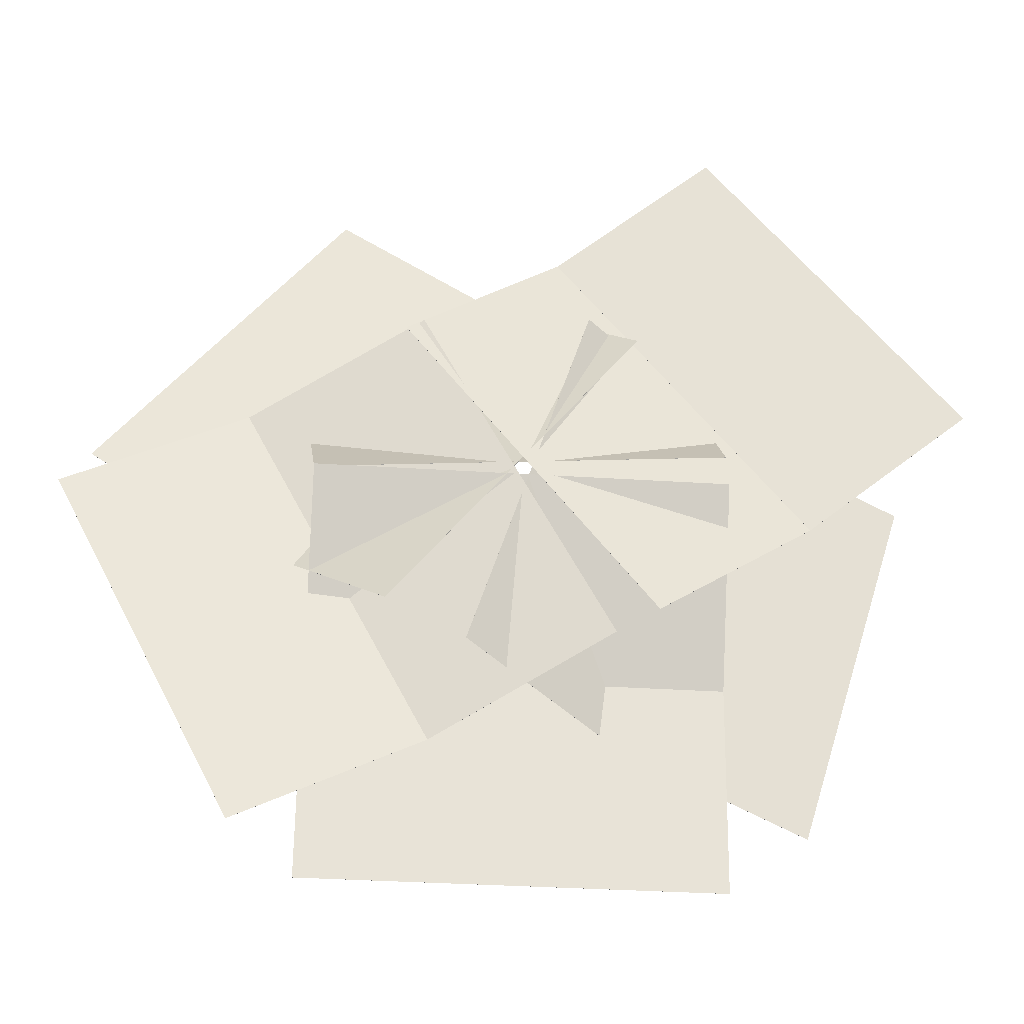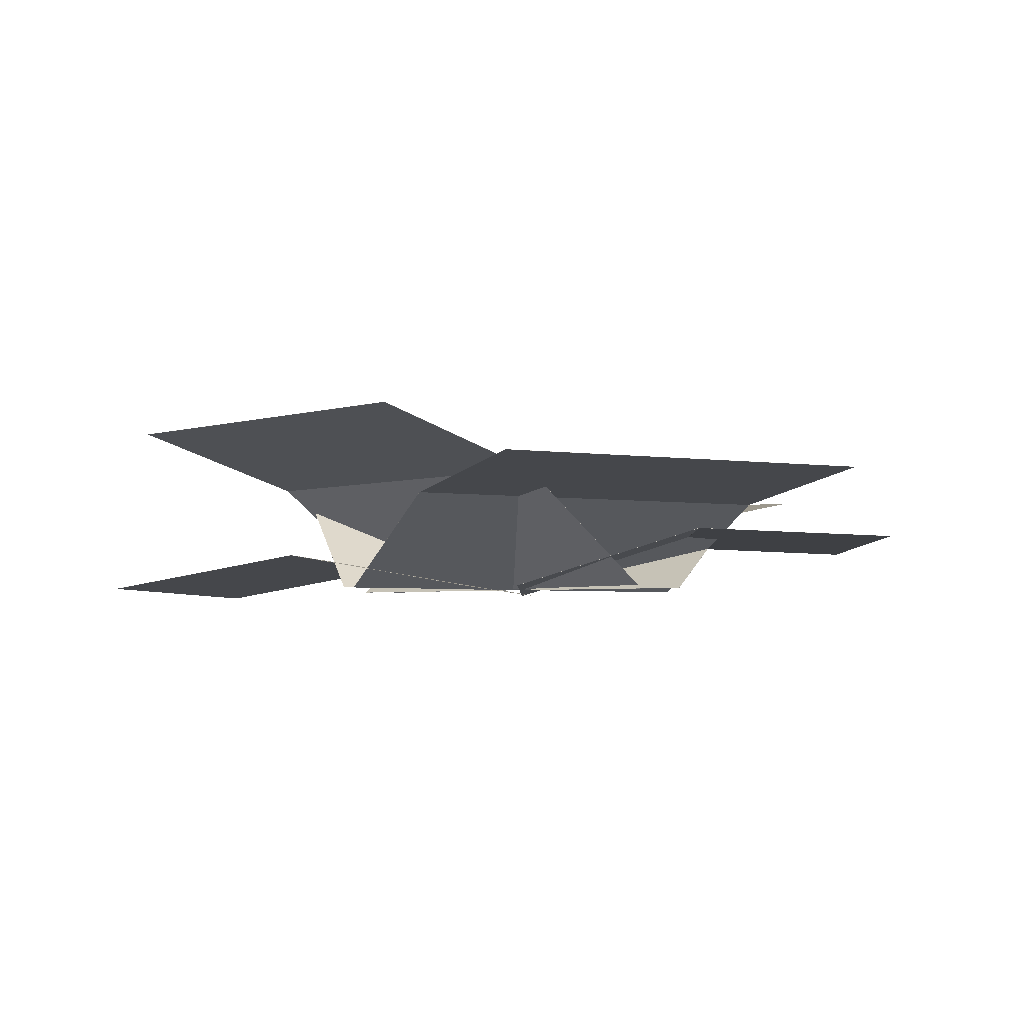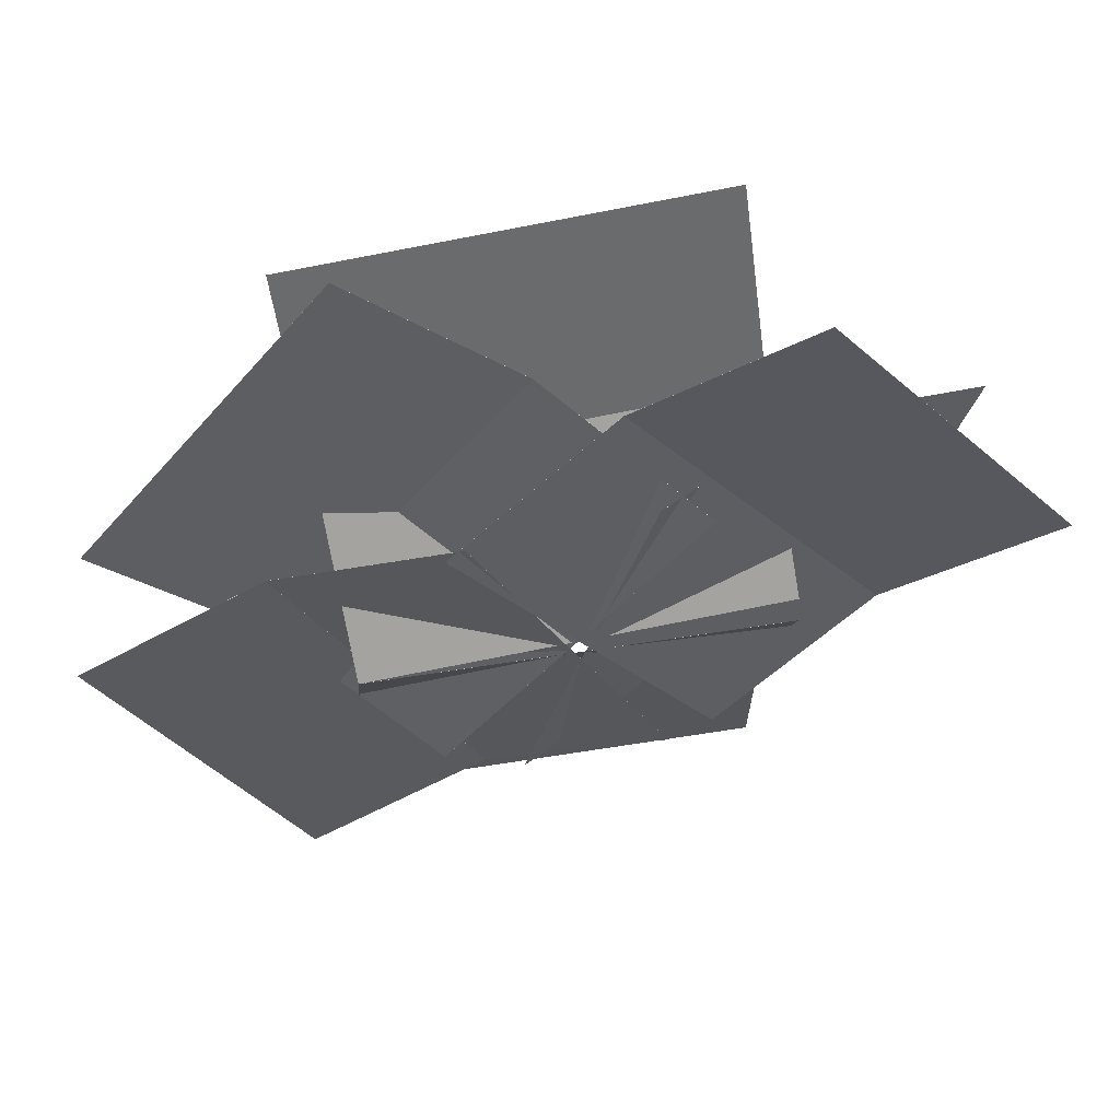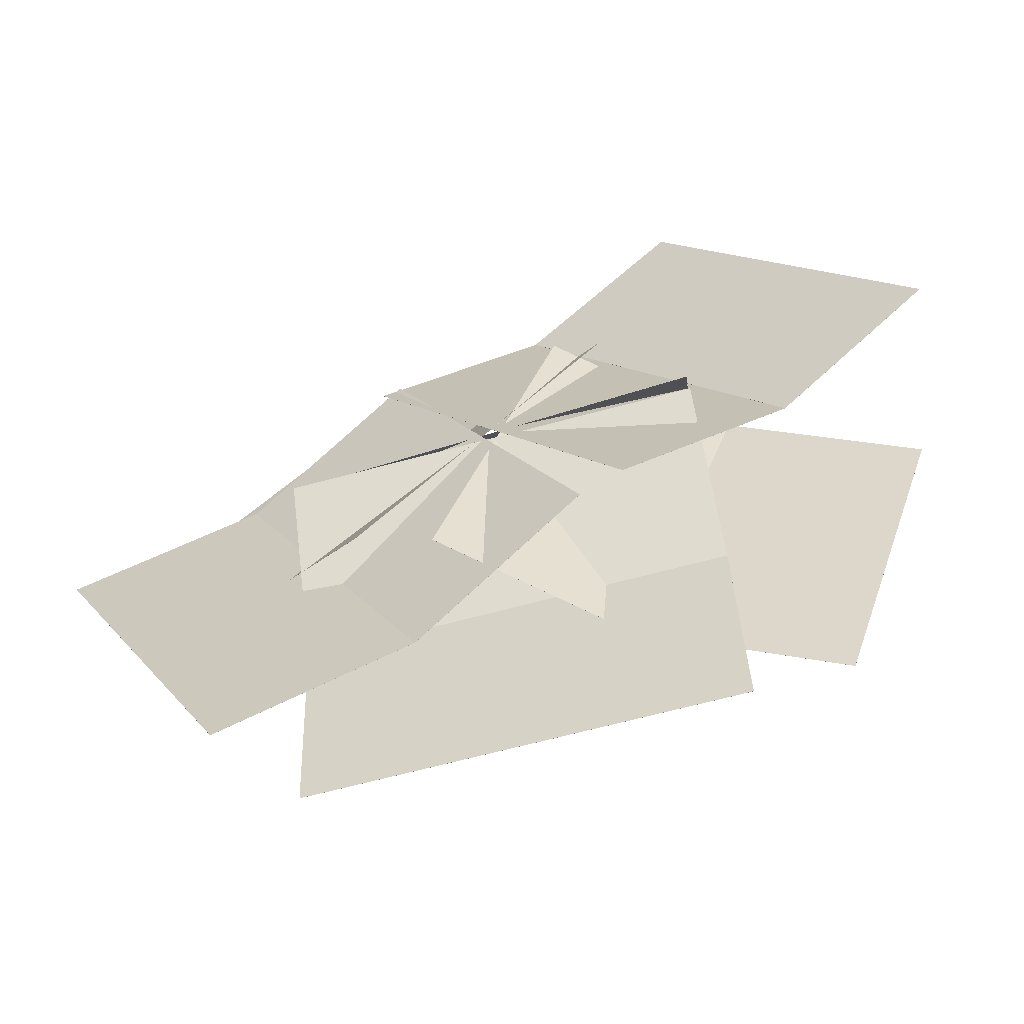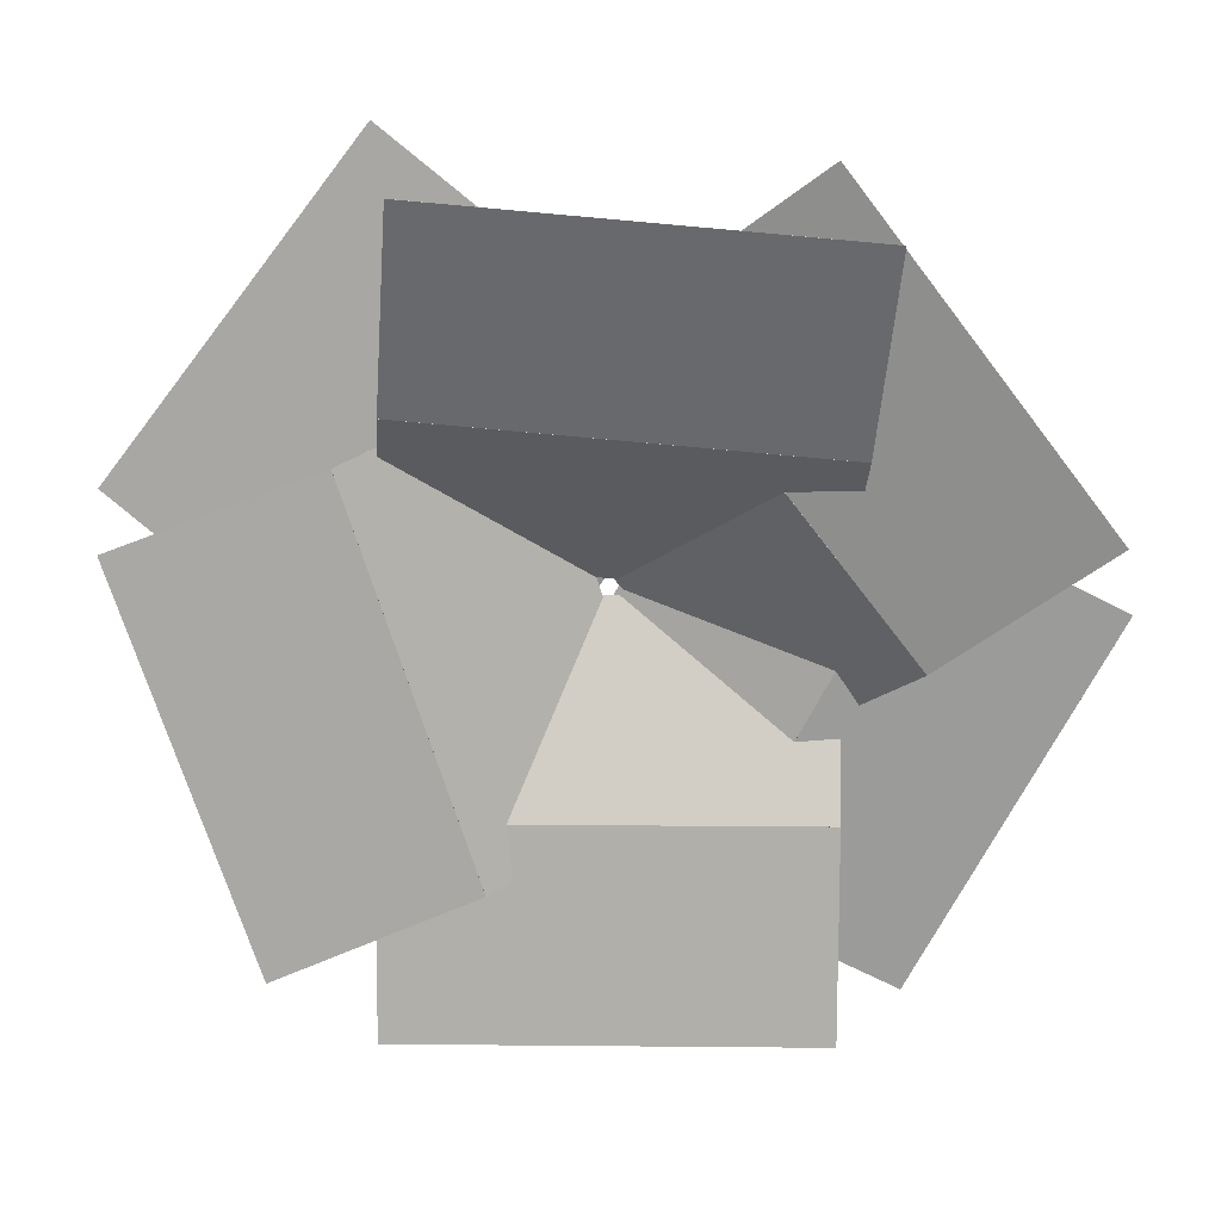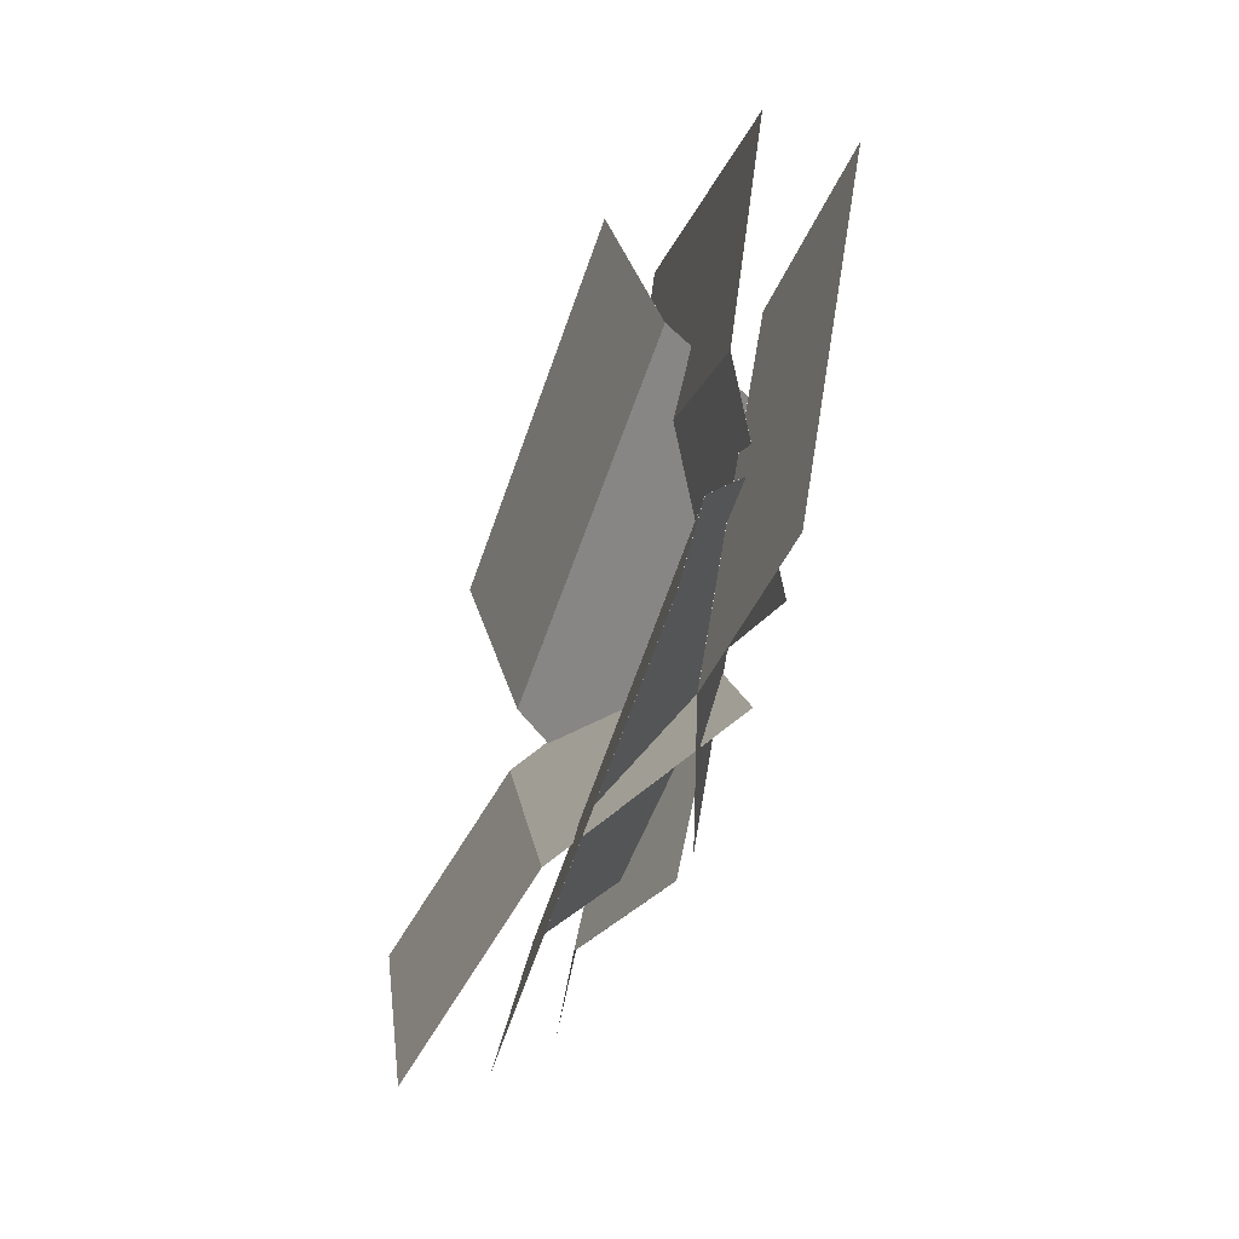
<metadata>
{"format":"obj","ext":"obj","renderer":"f3d","projection":"perspective","resolution":1024,"background":"white","views":[{"elev":-34.4,"azim":-5.0,"up":"+Z"},{"elev":-4.0,"azim":153.5,"up":"+Y"},{"elev":54.8,"azim":-9.8,"up":"+Z"},{"elev":-63.6,"azim":15.5,"up":"+Z"},{"elev":19.4,"azim":-179.0,"up":"+Z"},{"elev":-65.9,"azim":-109.1,"up":"+Z"}]}
</metadata>
<code>
o cube
v 0.1875 5.544e-05 2.886e-05
v 0.1875 0.08663 -0.1663
v 0.1875 0 0
v 0.1875 0.08658 -0.1663
v -0.1875 0.08663 -0.1663
v -0.1875 5.544e-05 2.886e-05
v -0.1875 0.08658 -0.1663
v -0.1875 0 0
g Frond
f 1 3 2
f 3 4 2
g Frond
f 5 7 6
f 7 8 6
g Frond
f 5 6 2
f 6 1 2
g Frond
f 8 7 3
f 7 4 3
g Frond
f 6 8 1
f 8 3 1
g Frond
f 2 4 5
f 4 7 5
o cube
v 0.1875 0.08658 -0.1663
v 0.1875 0.1111 -0.3522
v 0.1875 0.08652 -0.1663
v 0.1875 0.111 -0.3522
v -0.1875 0.1111 -0.3522
v -0.1875 0.08658 -0.1663
v -0.1875 0.111 -0.3522
v -0.1875 0.08652 -0.1663
g Frond
f 9 11 10
f 11 12 10
g Frond
f 13 15 14
f 15 16 14
g Frond
f 13 14 10
f 14 9 10
g Frond
f 16 15 11
f 15 12 11
g Frond
f 14 16 9
f 16 11 9
g Frond
f 10 12 13
f 12 15 13
o cube
v 0.06332 0.0009991 0.1838
v 0.2098 0.1085 0.1376
v 0.06335 0.0009479 0.1838
v 0.2098 0.1085 0.1376
v 0.09703 0.1085 -0.22
v -0.04945 0.0009991 -0.1739
v 0.09707 0.1085 -0.22
v -0.04941 0.0009479 -0.1739
g Frond
f 17 19 18
f 19 20 18
g Frond
f 21 23 22
f 23 24 22
g Frond
f 21 22 18
f 22 17 18
g Frond
f 24 23 19
f 23 20 19
g Frond
f 22 24 17
f 24 19 17
g Frond
f 18 20 21
f 20 23 21
o cube
v 0.2098 0.1085 0.1376
v 0.3826 0.157 0.08313
v 0.2098 0.1084 0.1376
v 0.3826 0.157 0.08313
v 0.2698 0.157 -0.2745
v 0.09707 0.1085 -0.22
v 0.2698 0.157 -0.2745
v 0.09708 0.1084 -0.2201
g Frond
f 25 27 26
f 27 28 26
g Frond
f 29 31 30
f 31 32 30
g Frond
f 29 30 26
f 30 25 26
g Frond
f 32 31 27
f 31 28 27
g Frond
f 30 32 25
f 32 27 25
g Frond
f 26 28 29
f 28 31 29
o cube
v -0.1091 -0.002016 0.1598
v 0.03737 0.03054 0.2722
v -0.1091 -0.002077 0.1598
v 0.03738 0.03048 0.2722
v 0.2657 0.03054 -0.02534
v 0.1192 -0.002016 -0.1377
v 0.2657 0.03048 -0.02533
v 0.1192 -0.002077 -0.1377
g Frond
f 33 35 34
f 35 36 34
g Frond
f 37 39 38
f 39 40 38
g Frond
f 37 38 34
f 38 33 34
g Frond
f 40 39 35
f 39 36 35
g Frond
f 38 40 33
f 40 35 33
g Frond
f 34 36 37
f 36 39 37
o cube
v 0.03738 0.03048 0.2722
v 0.1839 -0.002077 0.3846
v 0.03737 0.03042 0.2722
v 0.1839 -0.002139 0.3846
v 0.4122 -0.002077 0.08708
v 0.2657 0.03048 -0.02533
v 0.4122 -0.002139 0.08707
v 0.2657 0.03042 -0.02534
g Frond
f 41 43 42
f 43 44 42
g Frond
f 45 47 46
f 47 48 46
g Frond
f 45 46 42
f 46 41 42
g Frond
f 48 47 43
f 47 44 43
g Frond
f 46 48 41
f 48 43 41
g Frond
f 42 44 45
f 44 47 45
o cube
v -0.1198 5.544e-05 -0.1373
v -0.2517 0.08663 -0.03601
v -0.1198 0 -0.1372
v -0.2518 0.08658 -0.03599
v -0.02346 0.08663 0.2615
v 0.1085 5.544e-05 0.1602
v -0.02348 0.08658 0.2615
v 0.1085 0 0.1603
g Frond
f 49 51 50
f 51 52 50
g Frond
f 53 55 54
f 55 56 54
g Frond
f 53 54 50
f 54 49 50
g Frond
f 56 55 51
f 55 52 51
g Frond
f 54 56 49
f 56 51 49
g Frond
f 50 52 53
f 52 55 53
o cube
v -0.2518 0.08658 -0.03599
v -0.3992 0.1111 0.07717
v -0.2518 0.08652 -0.03599
v -0.3993 0.111 0.07718
v -0.171 0.1111 0.3747
v -0.02348 0.08658 0.2615
v -0.171 0.111 0.3747
v -0.02349 0.08652 0.2615
g Frond
f 57 59 58
f 59 60 58
g Frond
f 61 63 62
f 63 64 62
g Frond
f 61 62 58
f 62 57 58
g Frond
f 64 63 59
f 63 60 59
g Frond
f 62 64 57
f 64 59 57
g Frond
f 58 60 61
f 60 63 61
o cube
v -0.1874 0.001317 -0.001923
v -0.2004 0.1155 0.1463
v -0.1874 0.001267 -0.001885
v -0.2004 0.1154 0.1463
v 0.1732 0.1155 0.1789
v 0.1862 0.001317 0.03076
v 0.1732 0.1154 0.179
v 0.1861 0.001267 0.0308
g Frond
f 65 67 66
f 67 68 66
g Frond
f 69 71 70
f 71 72 70
g Frond
f 69 70 66
f 70 65 66
g Frond
f 72 71 67
f 71 68 67
g Frond
f 70 72 65
f 72 67 65
g Frond
f 66 68 69
f 68 71 69
o cube
v -0.2004 0.1154 0.1463
v -0.216 0.1718 0.3244
v -0.2004 0.1154 0.1463
v -0.216 0.1717 0.3245
v 0.1576 0.1718 0.3571
v 0.1732 0.1154 0.179
v 0.1576 0.1717 0.3571
v 0.1732 0.1154 0.179
g Frond
f 73 75 74
f 75 76 74
g Frond
f 77 79 78
f 79 80 78
g Frond
f 77 78 74
f 78 73 74
g Frond
f 80 79 75
f 79 76 75
g Frond
f 78 80 73
f 80 75 73
g Frond
f 74 76 77
f 76 79 77
o cube
v 0.08059 -0.001159 -0.1623
v -0.07803 0.05522 -0.2448
v 0.08058 -0.001218 -0.1623
v -0.07804 0.05516 -0.2449
v -0.2512 0.05522 0.08778
v -0.09256 -0.001159 0.1704
v -0.2512 0.05516 0.08778
v -0.09258 -0.001218 0.1703
g Frond
f 81 83 82
f 83 84 82
g Frond
f 85 87 86
f 87 88 86
g Frond
f 85 86 82
f 86 81 82
g Frond
f 88 87 83
f 87 84 83
g Frond
f 86 88 81
f 88 83 81
g Frond
f 82 84 85
f 84 87 85
o cube
v -0.07804 0.05516 -0.2449
v -0.2442 0.04699 -0.3313
v -0.07804 0.0551 -0.2449
v -0.2442 0.04692 -0.3313
v -0.4174 0.04699 0.00128
v -0.2512 0.05516 0.08778
v -0.4174 0.04692 0.001281
v -0.2512 0.0551 0.08778
g Frond
f 89 91 90
f 91 92 90
g Frond
f 93 95 94
f 95 96 94
g Frond
f 93 94 90
f 94 89 90
g Frond
f 96 95 91
f 95 92 91
g Frond
f 94 96 89
f 96 91 89
g Frond
f 90 92 93
f 92 95 93

</code>
